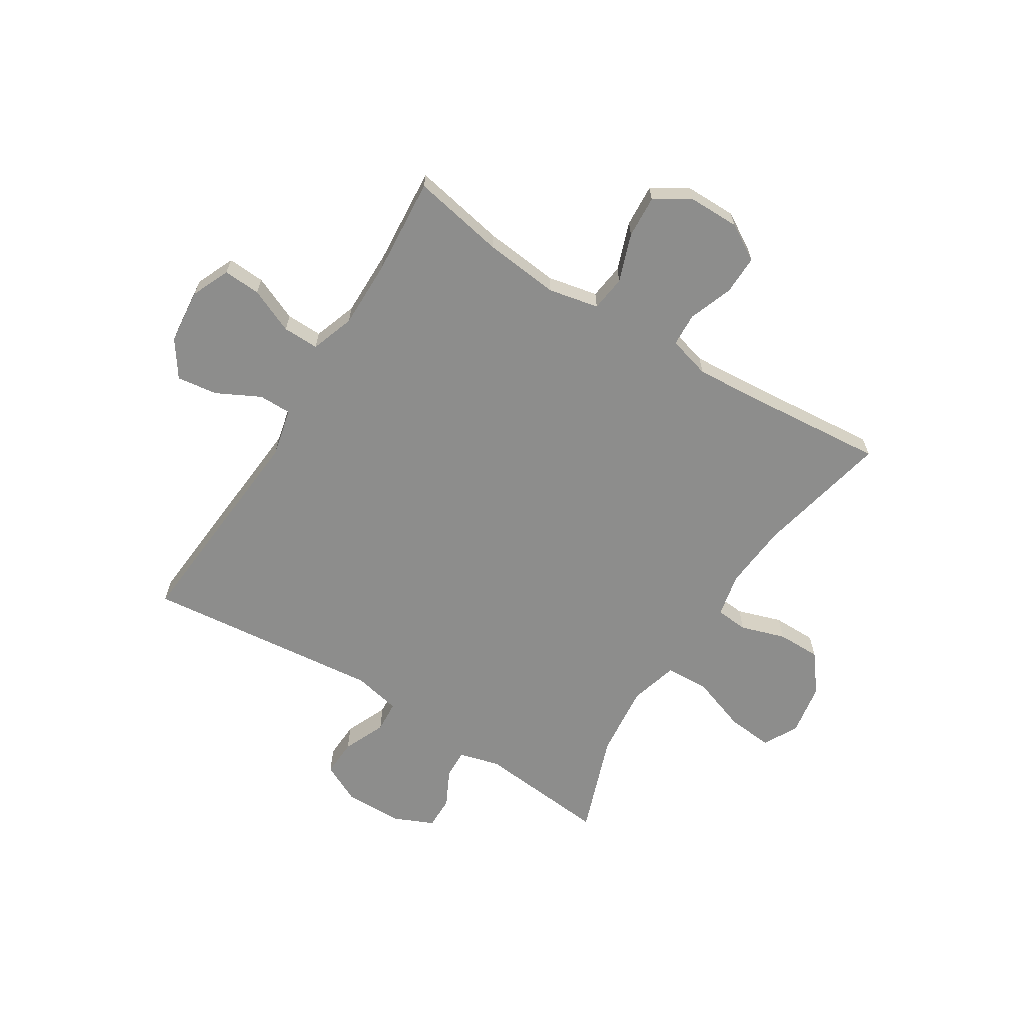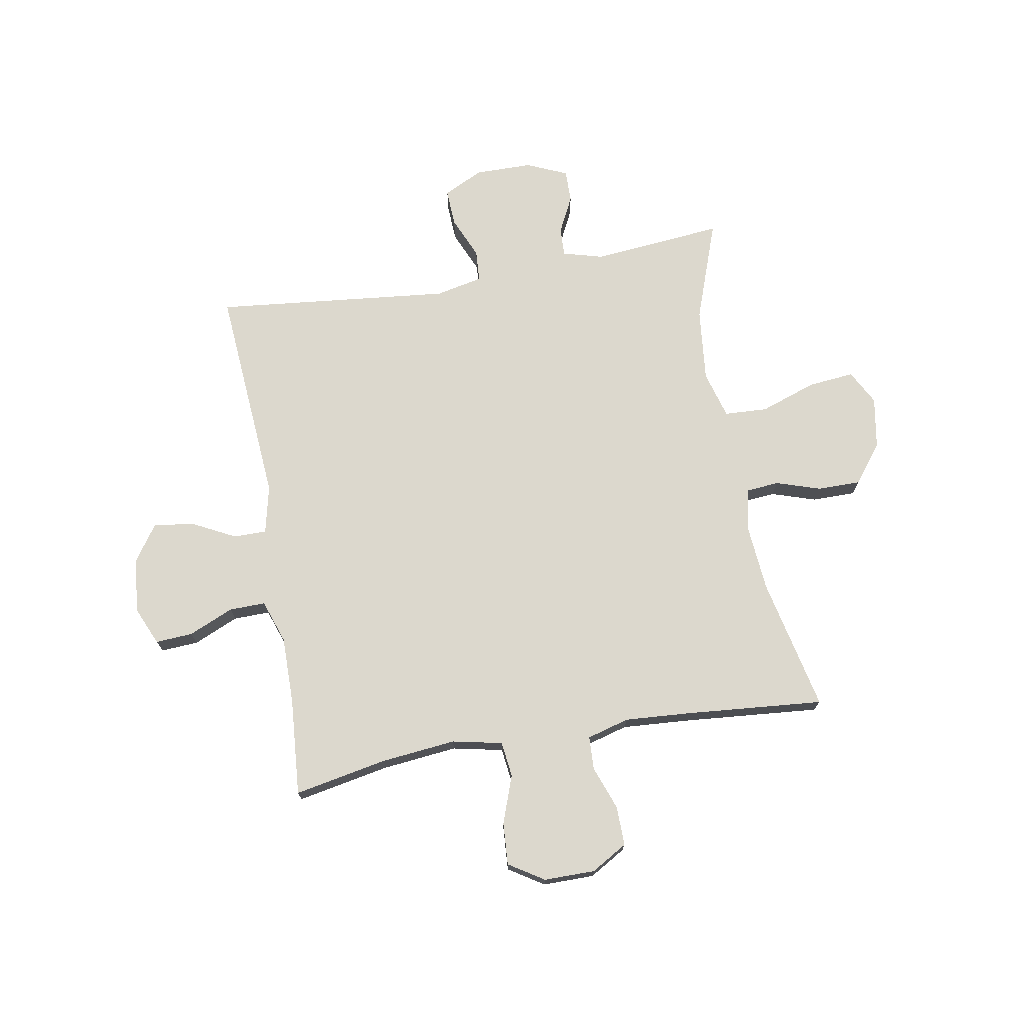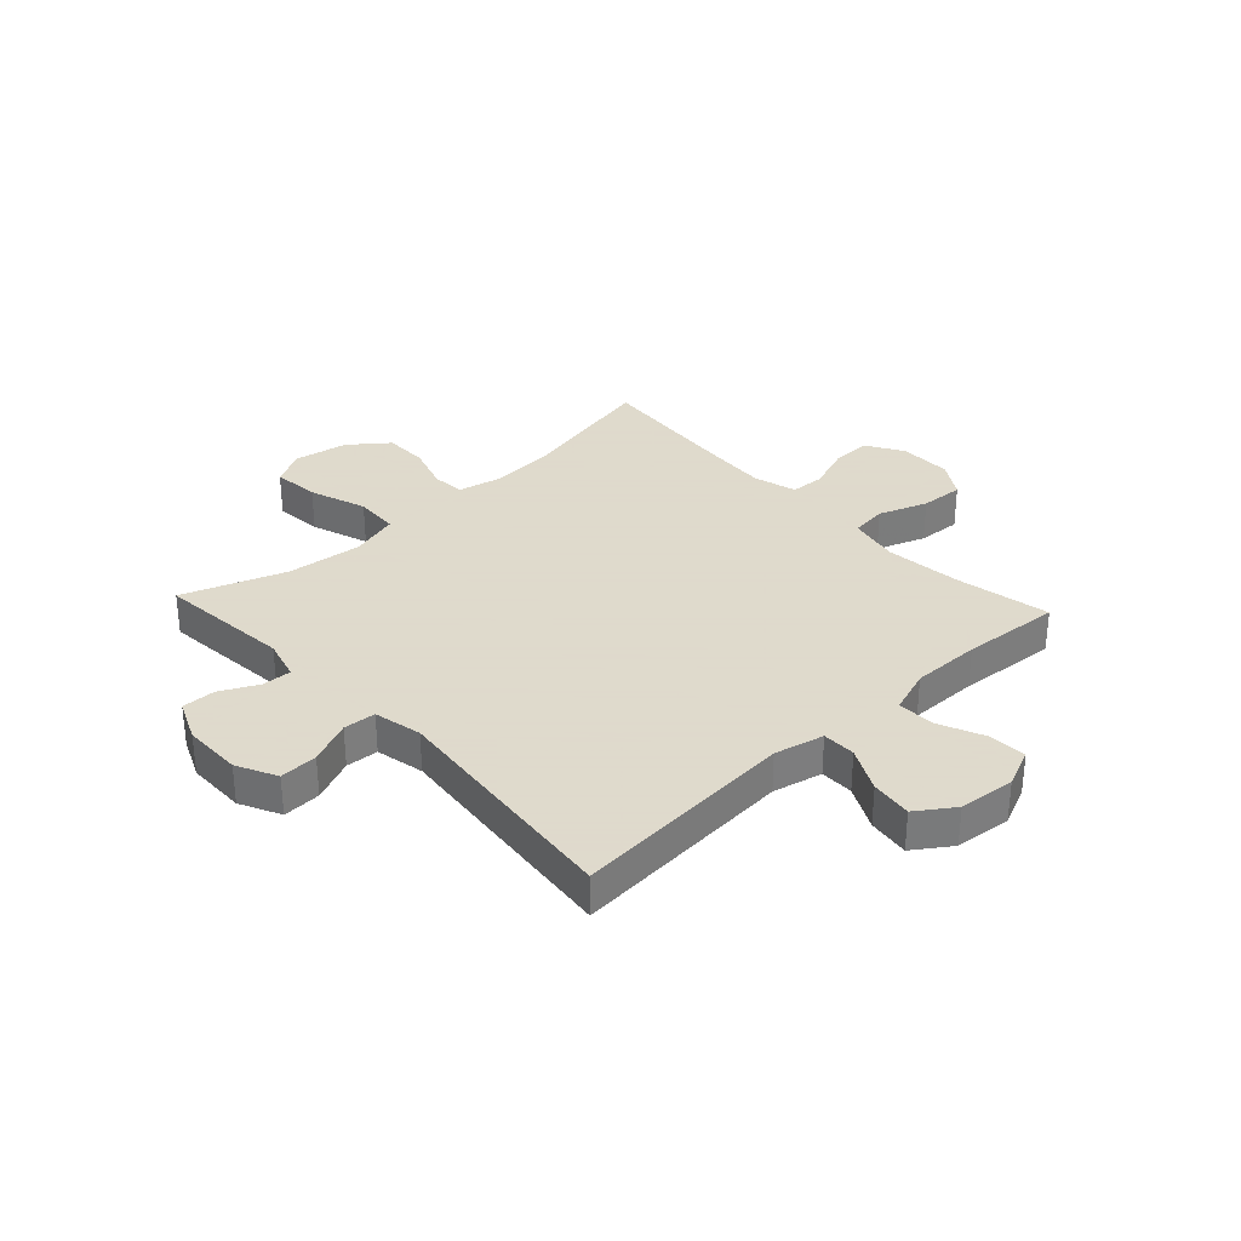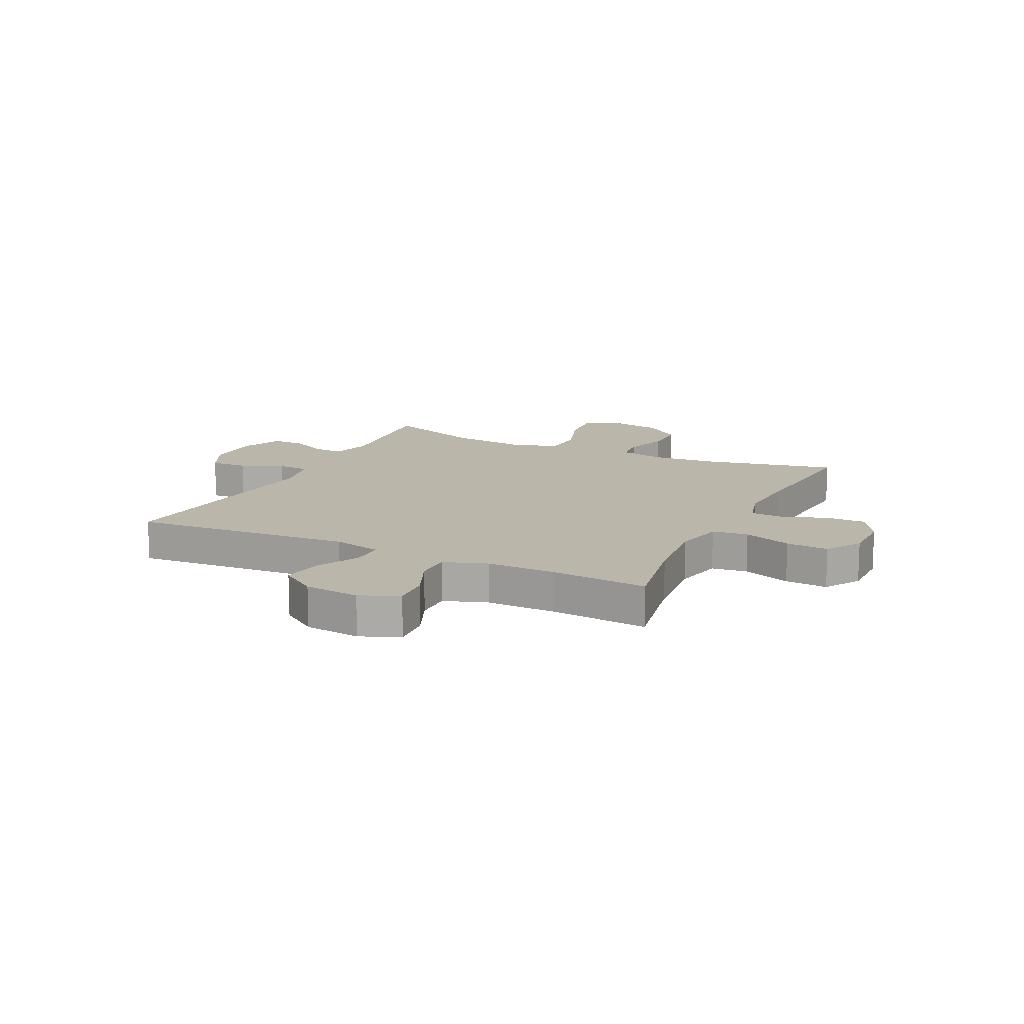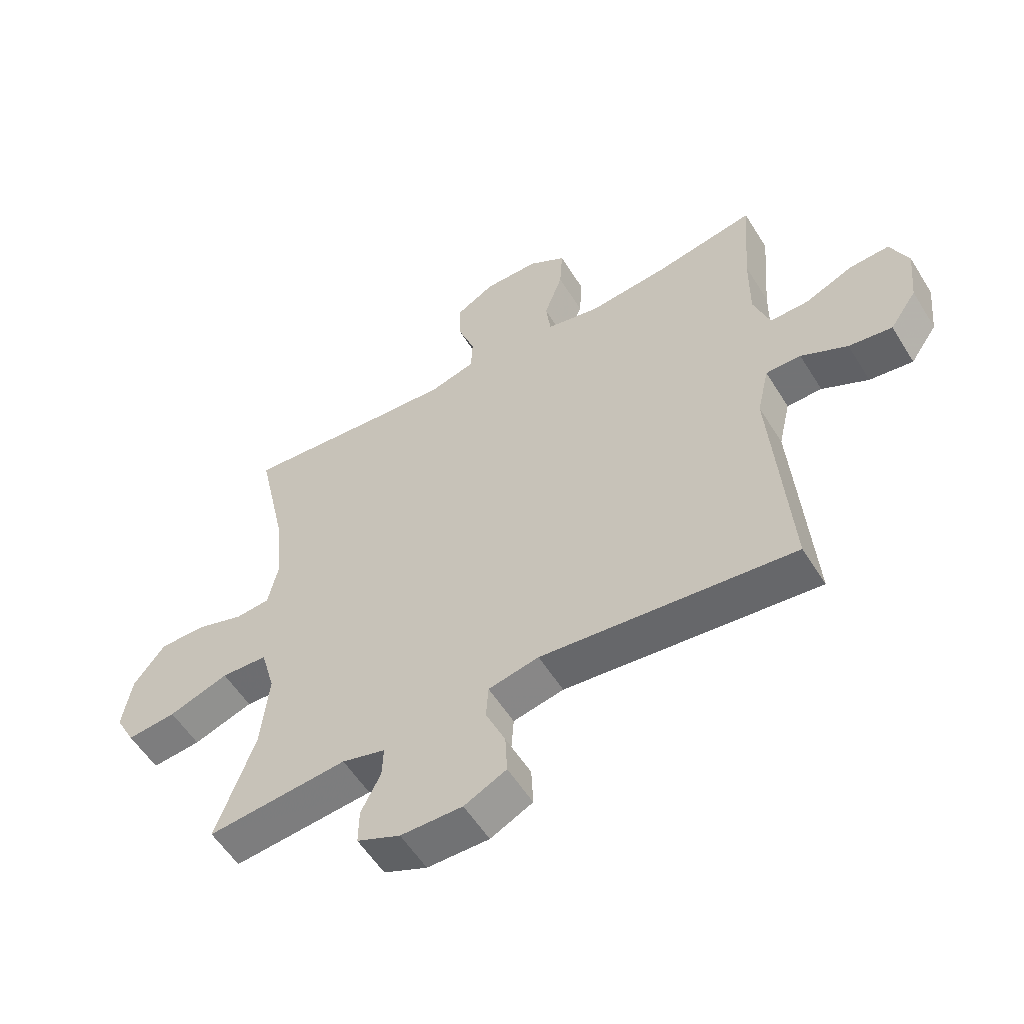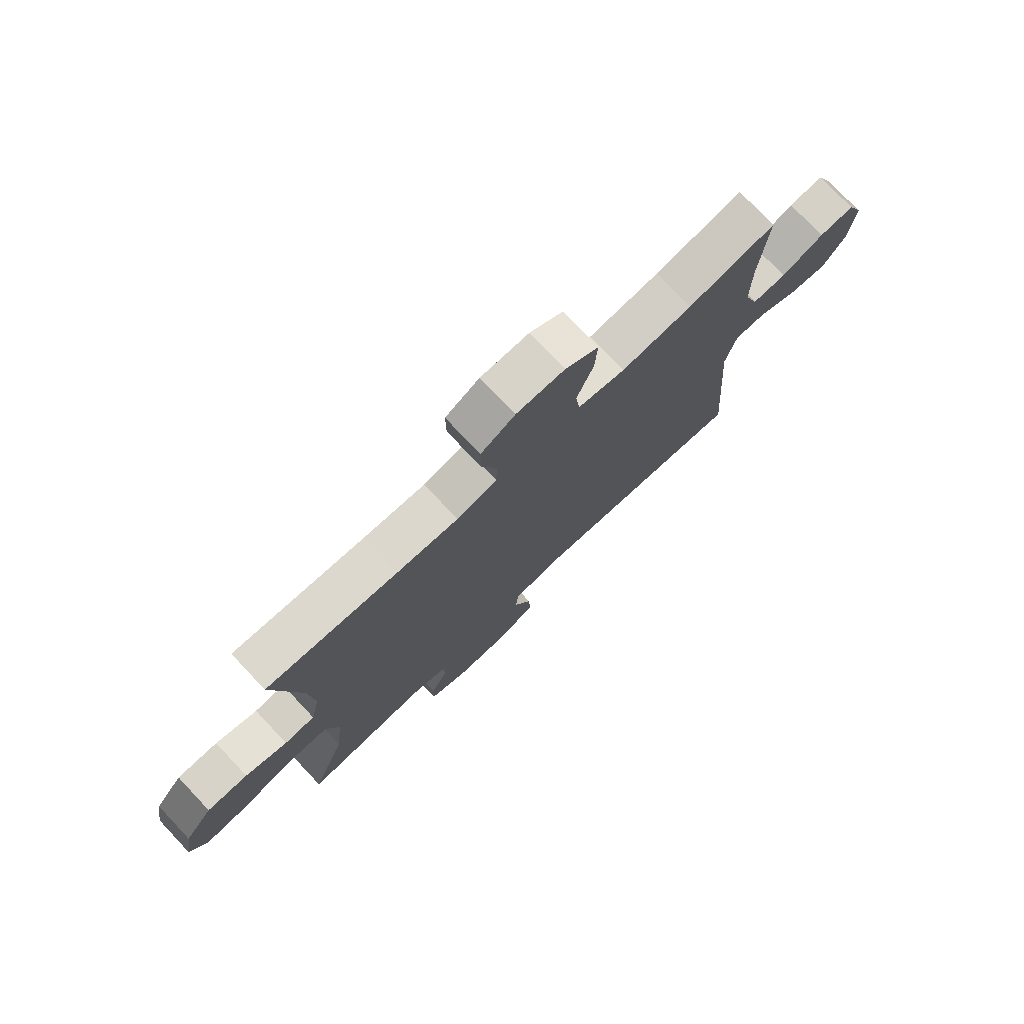
<metadata>
{"format":"obj","ext":"obj","renderer":"f3d","projection":"perspective","resolution":1024,"background":"white","views":[{"elev":-64.5,"azim":-32.1,"up":"+Y"},{"elev":72.6,"azim":-10.0,"up":"+Y"},{"elev":32.4,"azim":-132.9,"up":"+Y"},{"elev":13.9,"azim":-64.1,"up":"+Y"},{"elev":-55.9,"azim":-148.5,"up":"+Z"},{"elev":76.2,"azim":136.6,"up":"+Z"}]}
</metadata>
<code>
v 0.5 0.07 -0.5
v 0.264 0.07 -0.478
v 0.191 0.07 -0.498
v 0.193 0.07 -0.55
v 0.226 0.07 -0.616
v 0.227 0.07 -0.675
v 0.154 0.07 -0.707
v 0.05 0.07 -0.708
v -0.021 0.07 -0.673
v -0.018 0.07 -0.606
v 0.015 0.07 -0.53
v 0.011 0.07 -0.473
v -0.074 0.07 -0.455
v -0.5 0.07 -0.5
v -0.47 0.07 -0.105
v -0.49 0.07 -0.018
v -0.549 0.07 -0.018
v -0.627 0.07 -0.058
v -0.7 0.07 -0.068
v -0.745 0.07 -0.003
v -0.755 0.07 0.096
v -0.725 0.07 0.165
v -0.658 0.07 0.161
v -0.577 0.07 0.126
v -0.512 0.07 0.125
v -0.485 0.07 0.203
v -0.486 0.07 0.325
v -0.5 0.07 0.5
v -0.333 0.07 0.468
v -0.198 0.07 0.454
v -0.108 0.07 0.473
v -0.1 0.07 0.537
v -0.131 0.07 0.623
v -0.136 0.07 0.699
v -0.073 0.07 0.739
v 0.019 0.07 0.739
v 0.084 0.07 0.701
v 0.083 0.07 0.63
v 0.054 0.07 0.551
v 0.057 0.07 0.491
v 0.133 0.07 0.47
v 0.249 0.07 0.478
v 0.5 0.07 0.5
v 0.448 0.07 0.261
v 0.438 0.07 0.142
v 0.455 0.07 0.063
v 0.513 0.07 0.058
v 0.593 0.07 0.084
v 0.671 0.07 0.084
v 0.724 0.07 0.016
v 0.74 0.07 -0.078
v 0.707 0.07 -0.14
v 0.624 0.07 -0.132
v 0.523 0.07 -0.097
v 0.445 0.07 -0.101
v 0.421 0.07 -0.187
v 0.435 0.07 -0.319
v 0.5 0 -0.5
v 0.264 0 -0.478
v 0.191 0 -0.498
v 0.193 0 -0.55
v 0.226 0 -0.616
v 0.227 0 -0.675
v 0.154 0 -0.707
v 0.05 0 -0.708
v -0.021 0 -0.673
v -0.018 0 -0.606
v 0.015 0 -0.53
v 0.011 0 -0.473
v -0.074 0 -0.455
v -0.5 0 -0.5
v -0.47 0 -0.105
v -0.49 0 -0.018
v -0.549 0 -0.018
v -0.627 0 -0.058
v -0.7 0 -0.068
v -0.745 0 -0.003
v -0.755 0 0.096
v -0.725 0 0.165
v -0.658 0 0.161
v -0.577 0 0.126
v -0.512 0 0.125
v -0.485 0 0.203
v -0.486 0 0.325
v -0.5 0 0.5
v -0.333 0 0.468
v -0.198 0 0.454
v -0.108 0 0.473
v -0.1 0 0.537
v -0.131 0 0.623
v -0.136 0 0.699
v -0.073 0 0.739
v 0.019 0 0.739
v 0.084 0 0.701
v 0.083 0 0.63
v 0.054 0 0.551
v 0.057 0 0.491
v 0.133 0 0.47
v 0.249 0 0.478
v 0.5 0 0.5
v 0.448 0 0.261
v 0.438 0 0.142
v 0.455 0 0.063
v 0.513 0 0.058
v 0.593 0 0.084
v 0.671 0 0.084
v 0.724 0 0.016
v 0.74 0 -0.078
v 0.707 0 -0.14
v 0.624 0 -0.132
v 0.523 0 -0.097
v 0.445 0 -0.101
v 0.421 0 -0.187
v 0.435 0 -0.319
f 51 52 53 54
f 51 54 55
f 50 51 55
f 47 48 49 50
f 46 47 50 55
f 45 46 55 56
f 42 43 44
f 41 42 44 45
f 40 41 45 56
f 36 37 38 39
f 36 39 40
f 35 36 40
f 32 33 34 35
f 31 32 35 40
f 30 31 40 56
f 27 28 29
f 26 27 29 30
f 25 26 30 56
f 21 22 23 24
f 17 18 19 20
f 16 17 20 21
f 13 14 15
f 12 13 15 16
f 8 9 10 11
f 8 11 12
f 7 8 12
f 4 5 6 7
f 3 4 7 12
f 2 3 12 16
f 57 1 2 16
f 24 25 56 57
f 16 21 24 57
f 111 110 109 108
f 112 111 108
f 112 108 107
f 107 106 105 104
f 112 107 104 103
f 113 112 103 102
f 101 100 99
f 102 101 99 98
f 113 102 98 97
f 96 95 94 93
f 97 96 93
f 97 93 92
f 92 91 90 89
f 97 92 89 88
f 113 97 88 87
f 86 85 84
f 87 86 84 83
f 113 87 83 82
f 81 80 79 78
f 77 76 75 74
f 78 77 74 73
f 72 71 70
f 73 72 70 69
f 68 67 66 65
f 69 68 65
f 69 65 64
f 64 63 62 61
f 69 64 61 60
f 73 69 60 59
f 73 59 58 114
f 114 113 82 81
f 114 81 78 73
f 1 58 59 2
f 2 59 60 3
f 3 60 61 4
f 4 61 62 5
f 5 62 63 6
f 6 63 64 7
f 7 64 65 8
f 8 65 66 9
f 9 66 67 10
f 10 67 68 11
f 11 68 69 12
f 12 69 70 13
f 13 70 71 14
f 14 71 72 15
f 15 72 73 16
f 16 73 74 17
f 17 74 75 18
f 18 75 76 19
f 19 76 77 20
f 20 77 78 21
f 21 78 79 22
f 22 79 80 23
f 23 80 81 24
f 24 81 82 25
f 25 82 83 26
f 26 83 84 27
f 27 84 85 28
f 28 85 86 29
f 29 86 87 30
f 30 87 88 31
f 31 88 89 32
f 32 89 90 33
f 33 90 91 34
f 34 91 92 35
f 35 92 93 36
f 36 93 94 37
f 37 94 95 38
f 38 95 96 39
f 39 96 97 40
f 40 97 98 41
f 41 98 99 42
f 42 99 100 43
f 43 100 101 44
f 44 101 102 45
f 45 102 103 46
f 46 103 104 47
f 47 104 105 48
f 48 105 106 49
f 49 106 107 50
f 50 107 108 51
f 51 108 109 52
f 52 109 110 53
f 53 110 111 54
f 54 111 112 55
f 55 112 113 56
f 56 113 114 57
f 57 114 58 1

</code>
